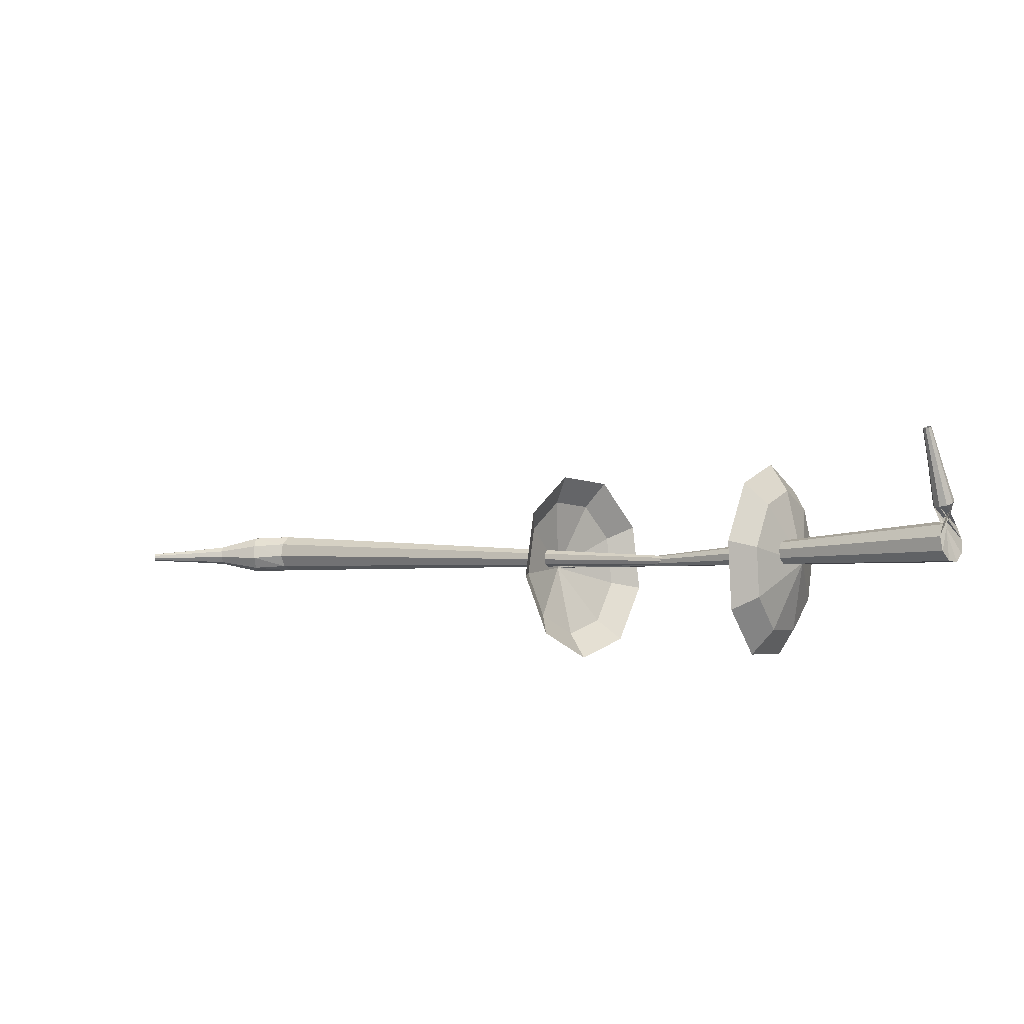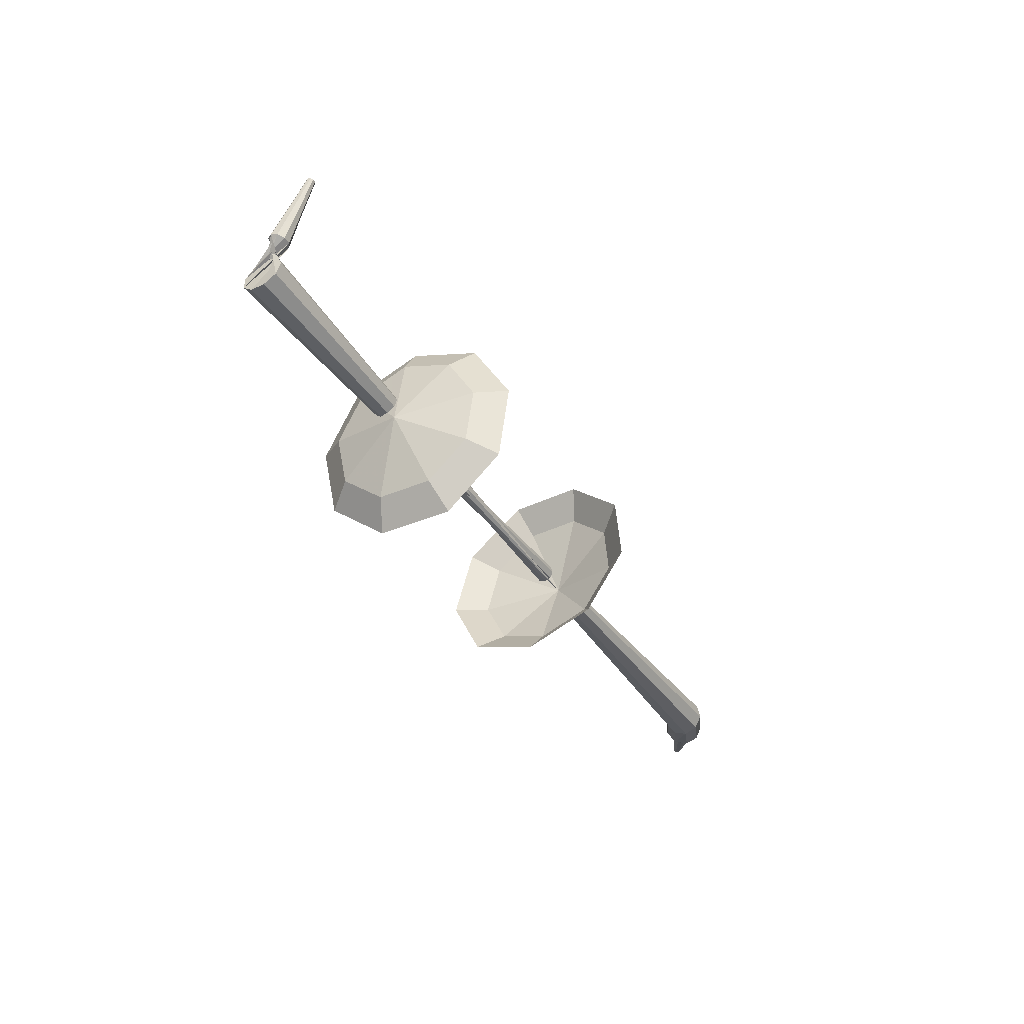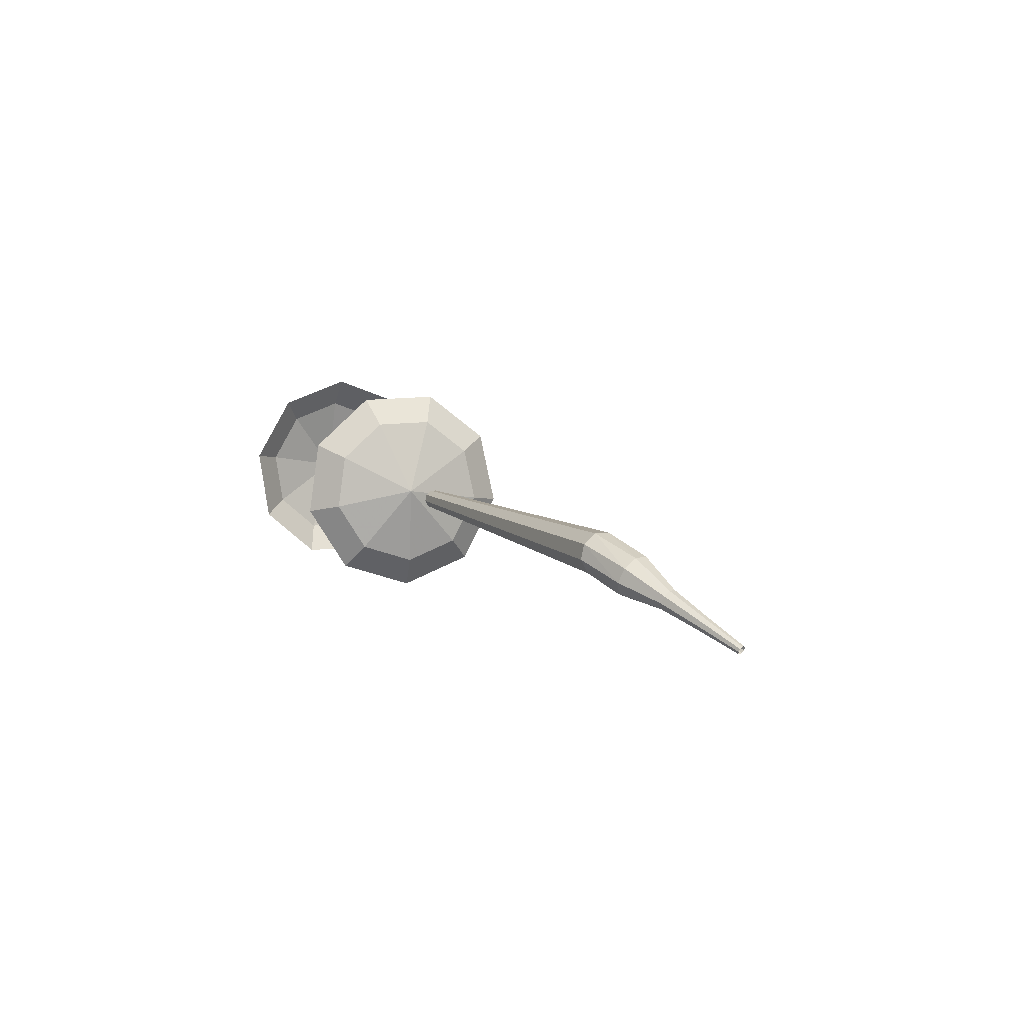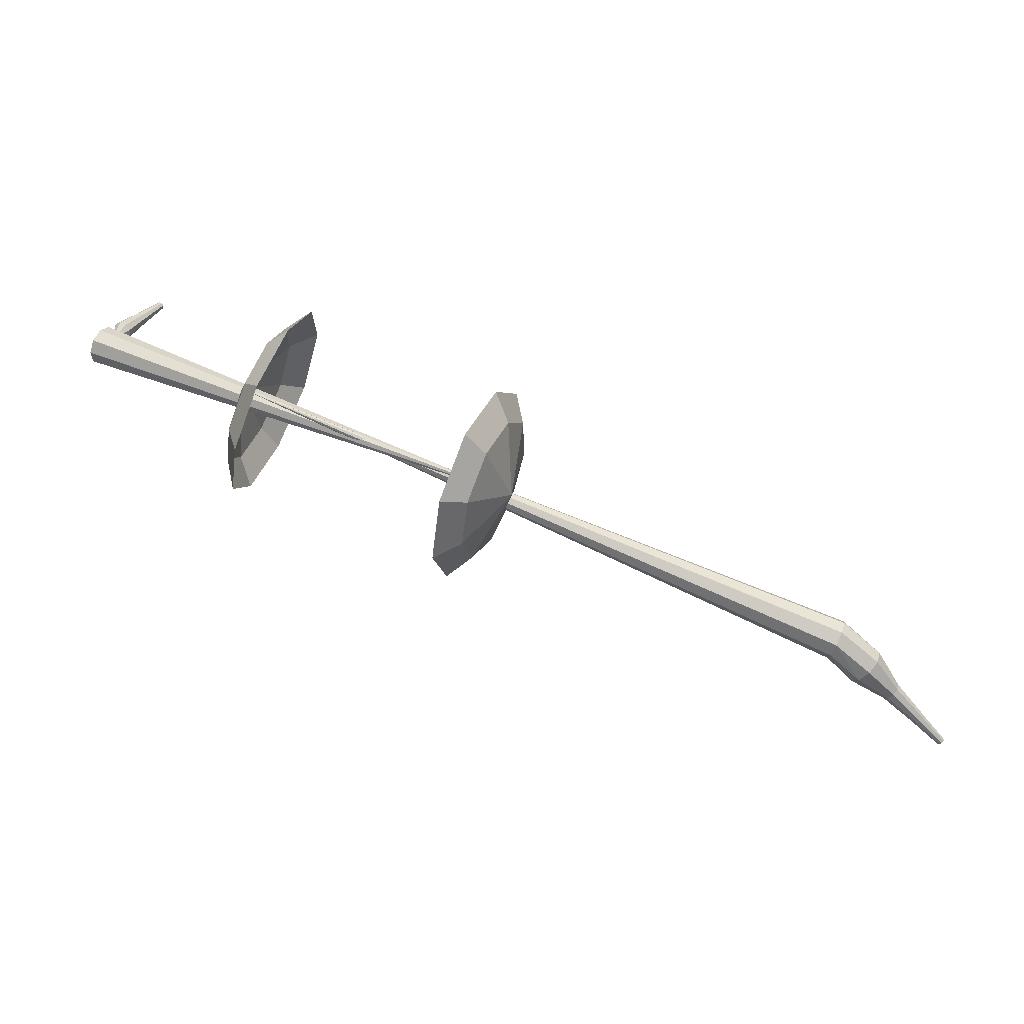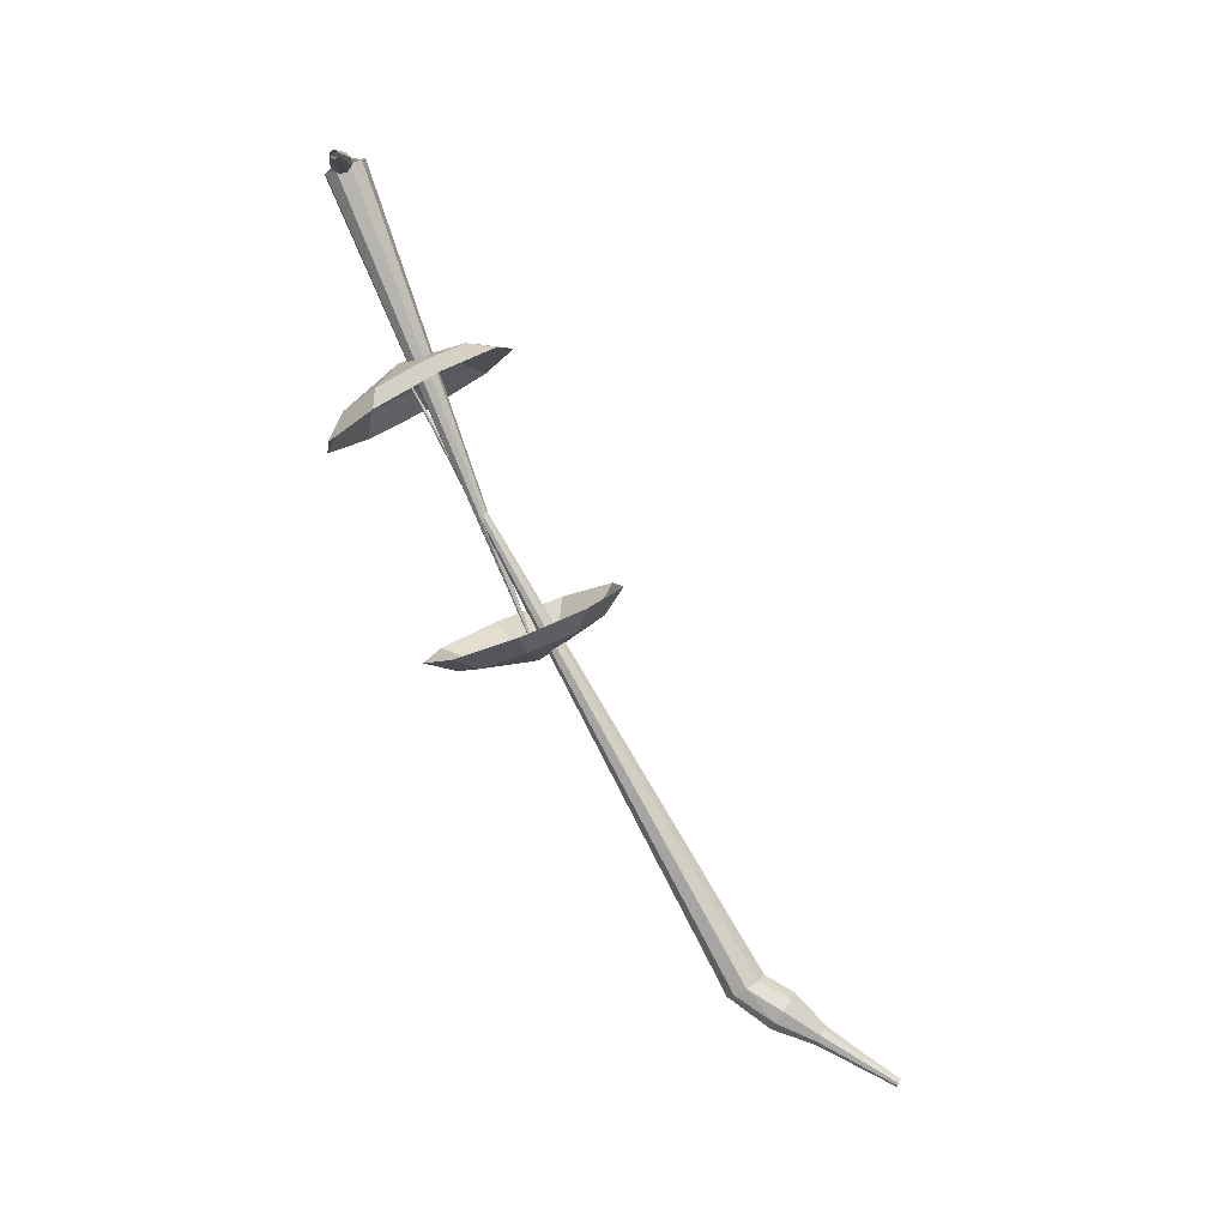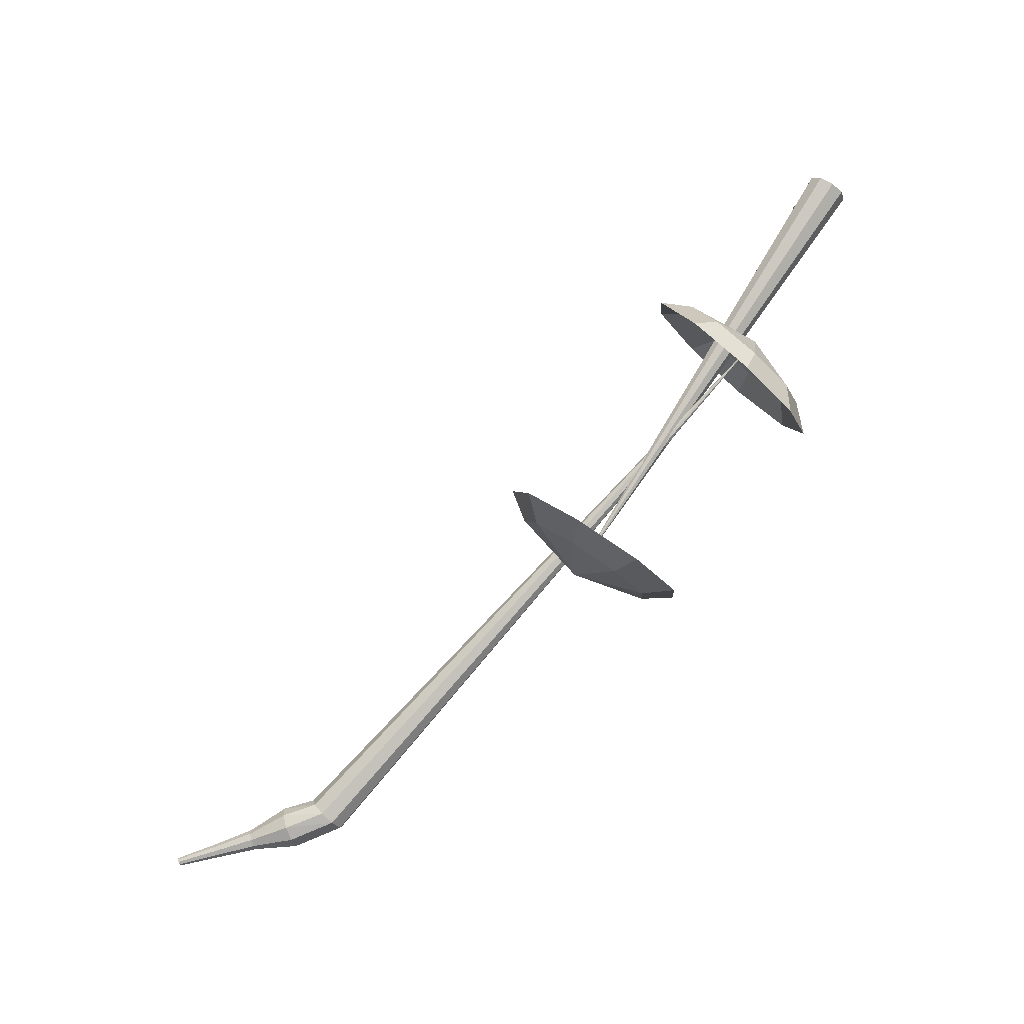
<metadata>
{"format":"obj","ext":"obj","renderer":"f3d","projection":"perspective","resolution":1024,"background":"white","views":[{"elev":30.3,"azim":4.3,"up":"+Z"},{"elev":-17.5,"azim":95.8,"up":"+Z"},{"elev":34.6,"azim":-135.3,"up":"+Y"},{"elev":-62.9,"azim":138.3,"up":"+Z"},{"elev":72.6,"azim":-143.7,"up":"+Z"},{"elev":-68.9,"azim":22.7,"up":"+Z"}]}
</metadata>
<code>
g tube1
v 159.1 171.9 97.8
v 159.6 170.3 94.87
v 158.6 167.4 93.31
v 156.7 164.7 93.85
v 154.7 163.3 96.24
v 153.6 164 99.37
v 153.8 166.4 101.8
v 155.3 169.4 102.3
v 157.4 171.5 100.7
v 159.1 171.9 97.8
v 157.7 171.2 97.44
v 158 170 95.29
v 157.3 167.9 94.15
v 155.9 165.9 94.54
v 154.5 164.9 96.29
v 153.6 165.4 98.58
v 153.8 167.2 100.3
v 154.9 169.3 100.7
v 156.4 170.9 99.59
v 157.7 171.2 97.44
v 155.1 168.5 97.07
v 155.1 168.5 97.07
v 155.1 168.5 97.07
v 155.1 168.5 97.07
v 155.1 168.5 97.07
v 155.1 168.5 97.07
v 155.1 168.5 97.07
v 155.1 168.5 97.07
v 155.1 168.5 97.07
v 155.1 168.5 97.07
v 173.4 156.5 106.4
v 173.8 156.5 105.8
v 174.2 157 105.5
v 174.5 157.6 105.6
v 174.5 158.1 106.1
v 174.2 158.2 106.7
v 173.8 158 107.1
v 173.4 157.4 107.2
v 173.3 156.8 106.9
v 173.4 156.5 106.4
v 173.8 158.2 108.1
v 173.5 158.4 107.9
v 173.2 158.3 107.9
v 173 158 107.9
v 173 157.7 108
v 173.2 157.5 108.1
v 173.5 157.4 108.2
v 173.8 157.6 108.3
v 173.9 157.9 108.2
v 173.8 158.2 108.1
v 173.2 158.7 109.8
v 173 158.8 109.7
v 172.8 158.7 109.6
v 172.6 158.5 109.6
v 172.6 158.3 109.7
v 172.8 158.2 109.8
v 173 158.1 109.9
v 173.2 158.3 109.9
v 173.2 158.5 109.8
v 173.2 158.7 109.8
v 172.6 159.1 111.4
v 172.5 159.2 111.4
v 172.3 159.1 111.4
v 172.2 159 111.4
v 172.2 158.9 111.4
v 172.3 158.8 111.5
v 172.5 158.8 111.5
v 172.6 158.9 111.5
v 172.6 159 111.5
v 172.6 159.1 111.4
f 1 2 12
f 12 11 1
f 2 3 13
f 13 12 2
f 3 4 14
f 14 13 3
f 4 5 15
f 15 14 4
f 5 6 16
f 16 15 5
f 6 7 17
f 17 16 6
f 7 8 18
f 18 17 7
f 8 9 19
f 19 18 8
f 9 10 20
f 20 19 9
f 11 12 22
f 22 21 11
f 12 13 23
f 23 22 12
f 13 14 24
f 24 23 13
f 14 15 25
f 25 24 14
f 15 16 26
f 26 25 15
f 16 17 27
f 27 26 16
f 17 18 28
f 28 27 17
f 18 19 29
f 29 28 18
f 19 20 30
f 30 29 19
f 21 22 32
f 32 31 21
f 22 23 33
f 33 32 22
f 23 24 34
f 34 33 23
f 24 25 35
f 35 34 24
f 25 26 36
f 36 35 25
f 26 27 37
f 37 36 26
f 27 28 38
f 38 37 27
f 28 29 39
f 39 38 28
f 29 30 40
f 40 39 29
f 31 32 42
f 42 41 31
f 32 33 43
f 43 42 32
f 33 34 44
f 44 43 33
f 34 35 45
f 45 44 34
f 35 36 46
f 46 45 35
f 36 37 47
f 47 46 36
f 37 38 48
f 48 47 37
f 38 39 49
f 49 48 38
f 39 40 50
f 50 49 39
f 41 42 52
f 52 51 41
f 42 43 53
f 53 52 42
f 43 44 54
f 54 53 43
f 44 45 55
f 55 54 44
f 45 46 56
f 56 55 45
f 46 47 57
f 57 56 46
f 47 48 58
f 58 57 47
f 48 49 59
f 59 58 48
f 49 50 60
f 60 59 49
f 51 52 62
f 62 61 51
f 52 53 63
f 63 62 52
f 53 54 64
f 64 63 53
f 54 55 65
f 65 64 54
f 55 56 66
f 66 65 55
f 56 57 67
f 67 66 56
f 57 58 68
f 68 67 57
f 58 59 69
f 69 68 58
f 59 60 70
f 70 69 59
v 164 158.3 101.5
v 165.2 159 98.37
v 166.8 161.6 96.73
v 168 164.7 97.3
v 168.2 166.9 99.81
v 167.4 167.3 103.1
v 166 165.6 105.6
v 164.5 162.6 106.2
v 163.7 159.7 104.5
v 164 158.3 101.5
v 165.4 159.2 101.7
v 166.3 159.7 99.44
v 167.4 161.5 98.24
v 168.3 163.8 98.66
v 168.5 165.5 100.5
v 167.9 165.7 102.9
v 166.8 164.5 104.7
v 165.7 162.3 105.1
v 165.2 160.2 103.9
v 165.4 159.2 101.7
v 167.7 162.1 101.9
v 167.7 162.1 101.9
v 167.7 162.1 101.9
v 167.7 162.1 101.9
v 167.7 162.1 101.9
v 167.7 162.1 101.9
v 167.7 162.1 101.9
v 167.7 162.1 101.9
v 167.7 162.1 101.9
v 167.7 162.1 101.9
v 139.4 175.4 93.6
v 139.5 175.2 92.98
v 139.3 174.6 92.64
v 139 174 92.76
v 138.8 173.6 93.27
v 138.6 173.7 93.93
v 138.6 174.1 94.44
v 138.9 174.8 94.55
v 139.2 175.3 94.22
v 139.4 175.4 93.6
v 137 175.4 93.48
v 137 175.2 92.84
v 137.1 174.6 92.5
v 137.1 173.9 92.61
v 137.1 173.5 93.14
v 137 173.5 93.82
v 137 173.9 94.34
v 137 174.6 94.46
v 136.9 175.2 94.12
v 137 175.4 93.48
v 135 174.8 93.39
v 135 174.7 93.07
v 135 174.4 92.9
v 135 174.1 92.96
v 135 173.8 93.22
v 135 173.8 93.56
v 135 174.1 93.82
v 135 174.4 93.88
v 135 174.7 93.71
v 135 174.8 93.39
v 133 174.5 93.33
v 133 174.4 93.11
v 133 174.2 93
v 133 174 93.04
v 133 173.8 93.21
v 133 173.8 93.44
v 133 174 93.62
v 133 174.2 93.66
v 133 174.4 93.54
v 133 174.5 93.33
v 131 174.2 93.28
v 131 174.1 93.15
v 131 174 93.08
v 131 173.9 93.11
v 131 173.8 93.21
v 131 173.8 93.35
v 131 173.9 93.45
v 131 174 93.48
v 131 174.1 93.41
v 131 174.2 93.28
f 71 72 82
f 82 81 71
f 72 73 83
f 83 82 72
f 73 74 84
f 84 83 73
f 74 75 85
f 85 84 74
f 75 76 86
f 86 85 75
f 76 77 87
f 87 86 76
f 77 78 88
f 88 87 77
f 78 79 89
f 89 88 78
f 79 80 90
f 90 89 79
f 81 82 92
f 92 91 81
f 82 83 93
f 93 92 82
f 83 84 94
f 94 93 83
f 84 85 95
f 95 94 84
f 85 86 96
f 96 95 85
f 86 87 97
f 97 96 86
f 87 88 98
f 98 97 87
f 88 89 99
f 99 98 88
f 89 90 100
f 100 99 89
f 91 92 102
f 102 101 91
f 92 93 103
f 103 102 92
f 93 94 104
f 104 103 93
f 94 95 105
f 105 104 94
f 95 96 106
f 106 105 95
f 96 97 107
f 107 106 96
f 97 98 108
f 108 107 97
f 98 99 109
f 109 108 98
f 99 100 110
f 110 109 99
f 101 102 112
f 112 111 101
f 102 103 113
f 113 112 102
f 103 104 114
f 114 113 103
f 104 105 115
f 115 114 104
f 105 106 116
f 116 115 105
f 106 107 117
f 117 116 106
f 107 108 118
f 118 117 107
f 108 109 119
f 119 118 108
f 109 110 120
f 120 119 109
f 111 112 122
f 122 121 111
f 112 113 123
f 123 122 112
f 113 114 124
f 124 123 113
f 114 115 125
f 125 124 114
f 115 116 126
f 126 125 115
f 116 117 127
f 127 126 116
f 117 118 128
f 128 127 117
f 118 119 129
f 129 128 118
f 119 120 130
f 130 129 119
f 121 122 132
f 132 131 121
f 122 123 133
f 133 132 122
f 123 124 134
f 134 133 123
f 124 125 135
f 135 134 124
f 125 126 136
f 136 135 125
f 126 127 137
f 137 136 126
f 127 128 138
f 138 137 127
f 128 129 139
f 139 138 128
f 129 130 140
f 140 139 129
f 131 132 142
f 142 141 131
f 132 133 143
f 143 142 132
f 133 134 144
f 144 143 133
f 134 135 145
f 145 144 134
f 135 136 146
f 146 145 135
f 136 137 147
f 147 146 136
f 137 138 148
f 148 147 137
f 138 139 149
f 149 148 138
f 139 140 150
f 150 149 139
g

</code>
